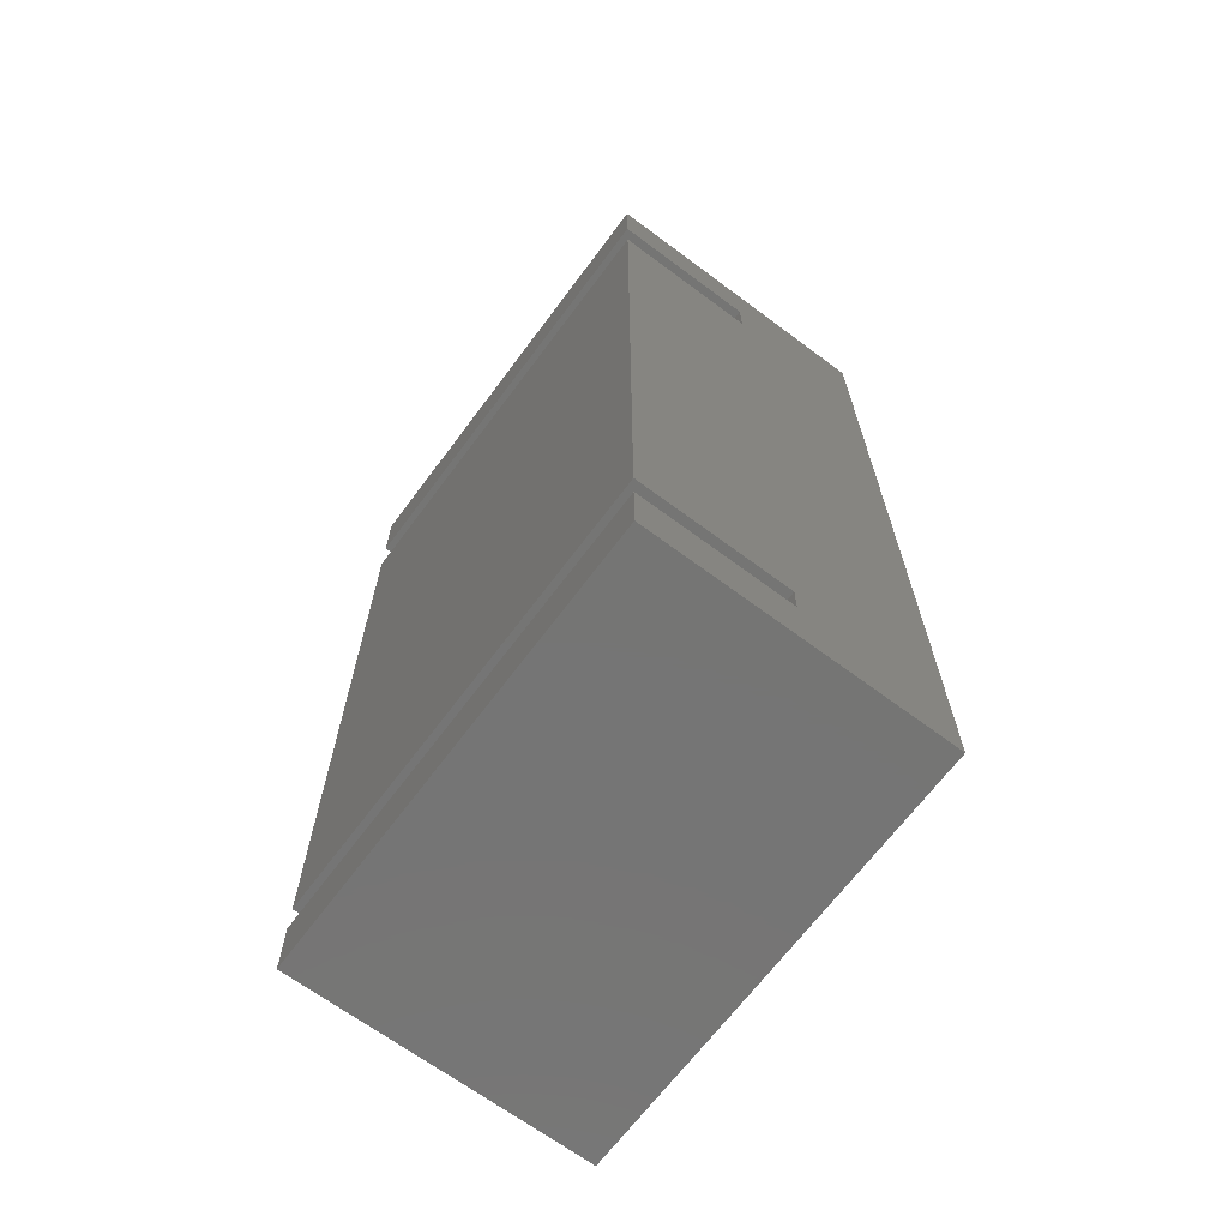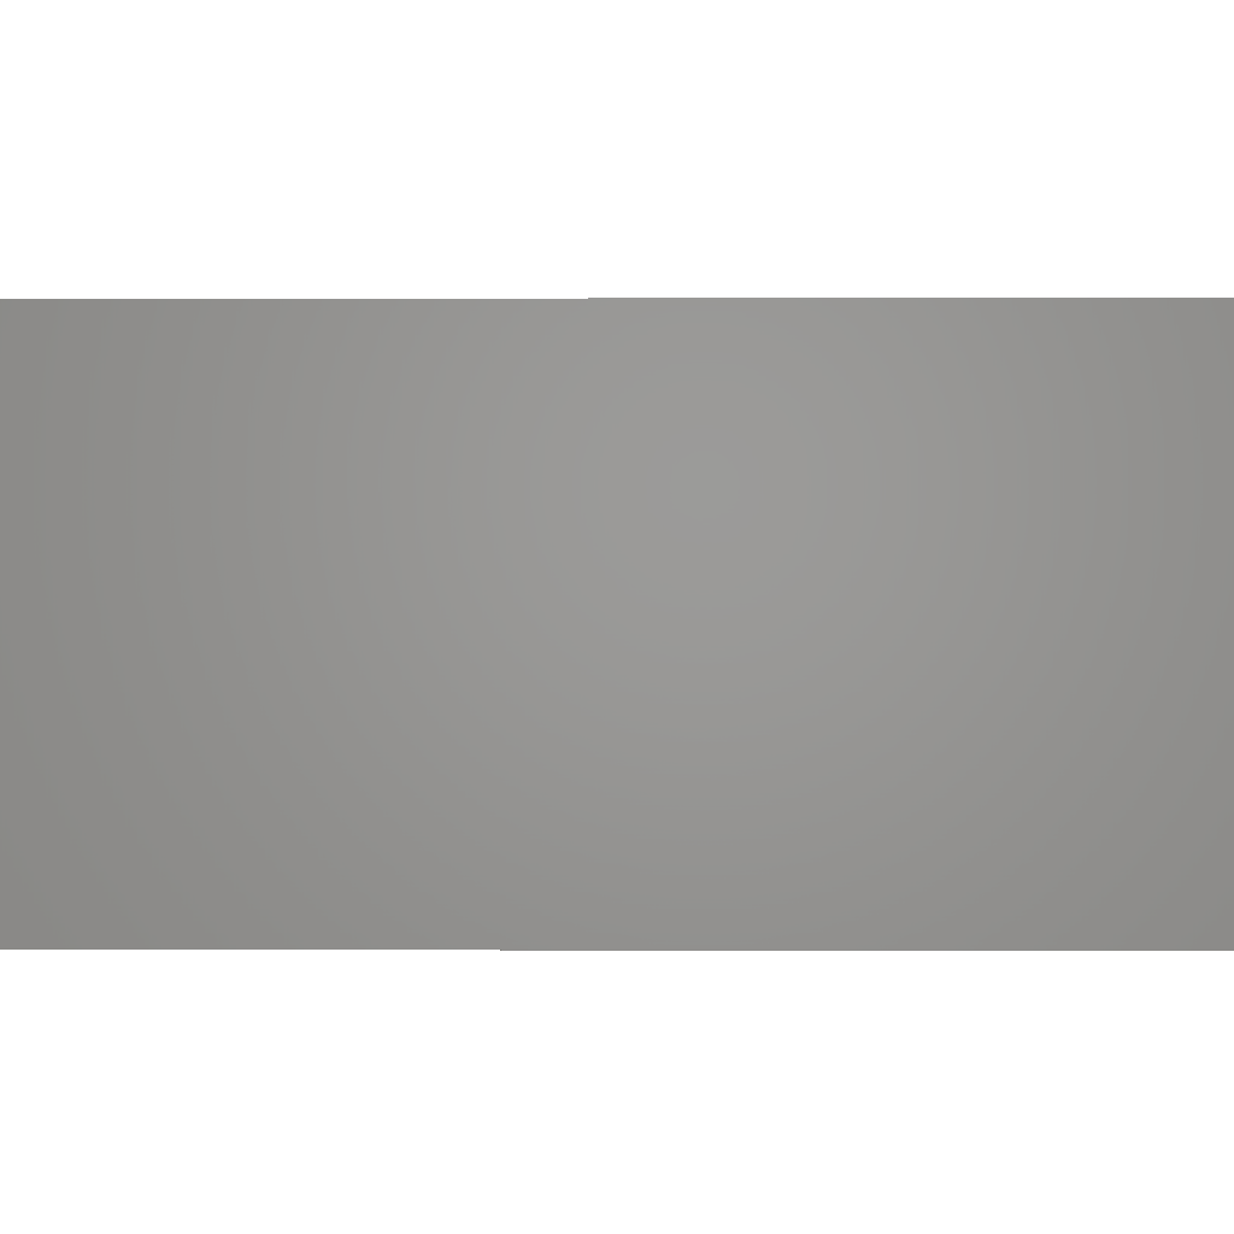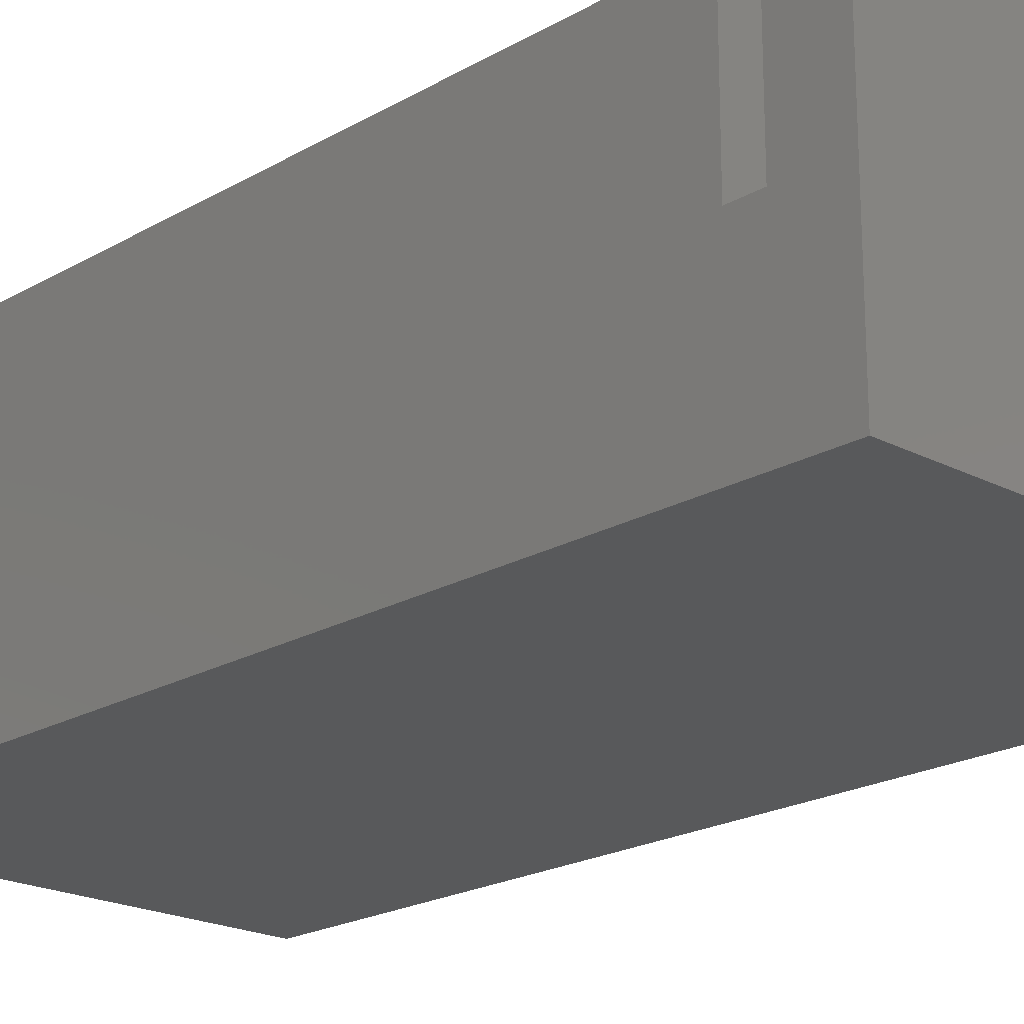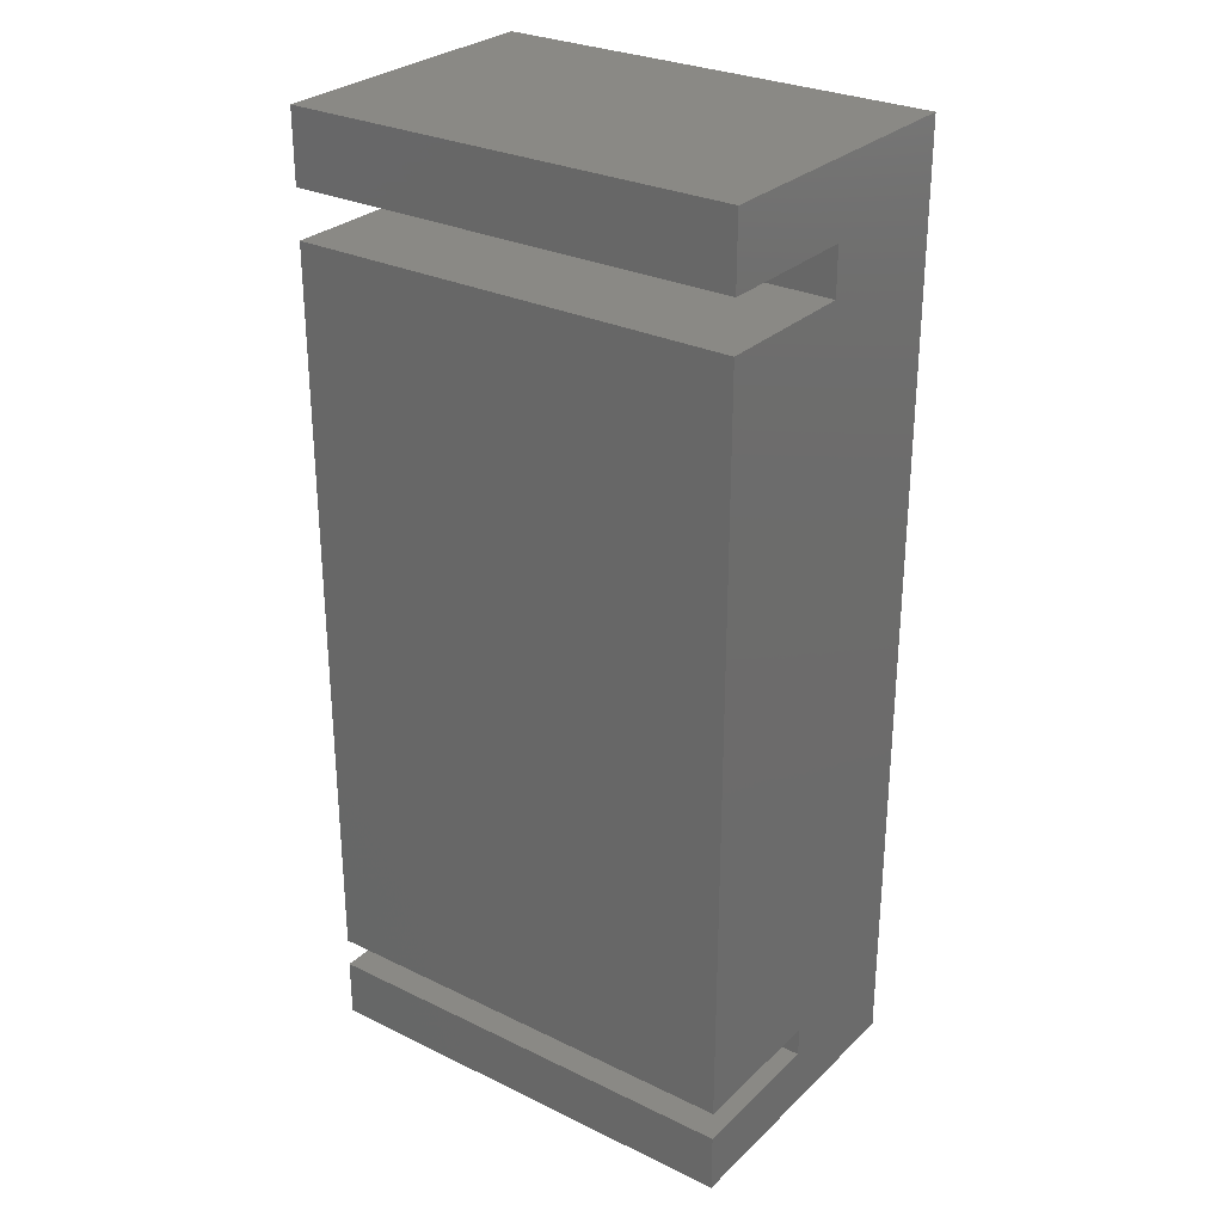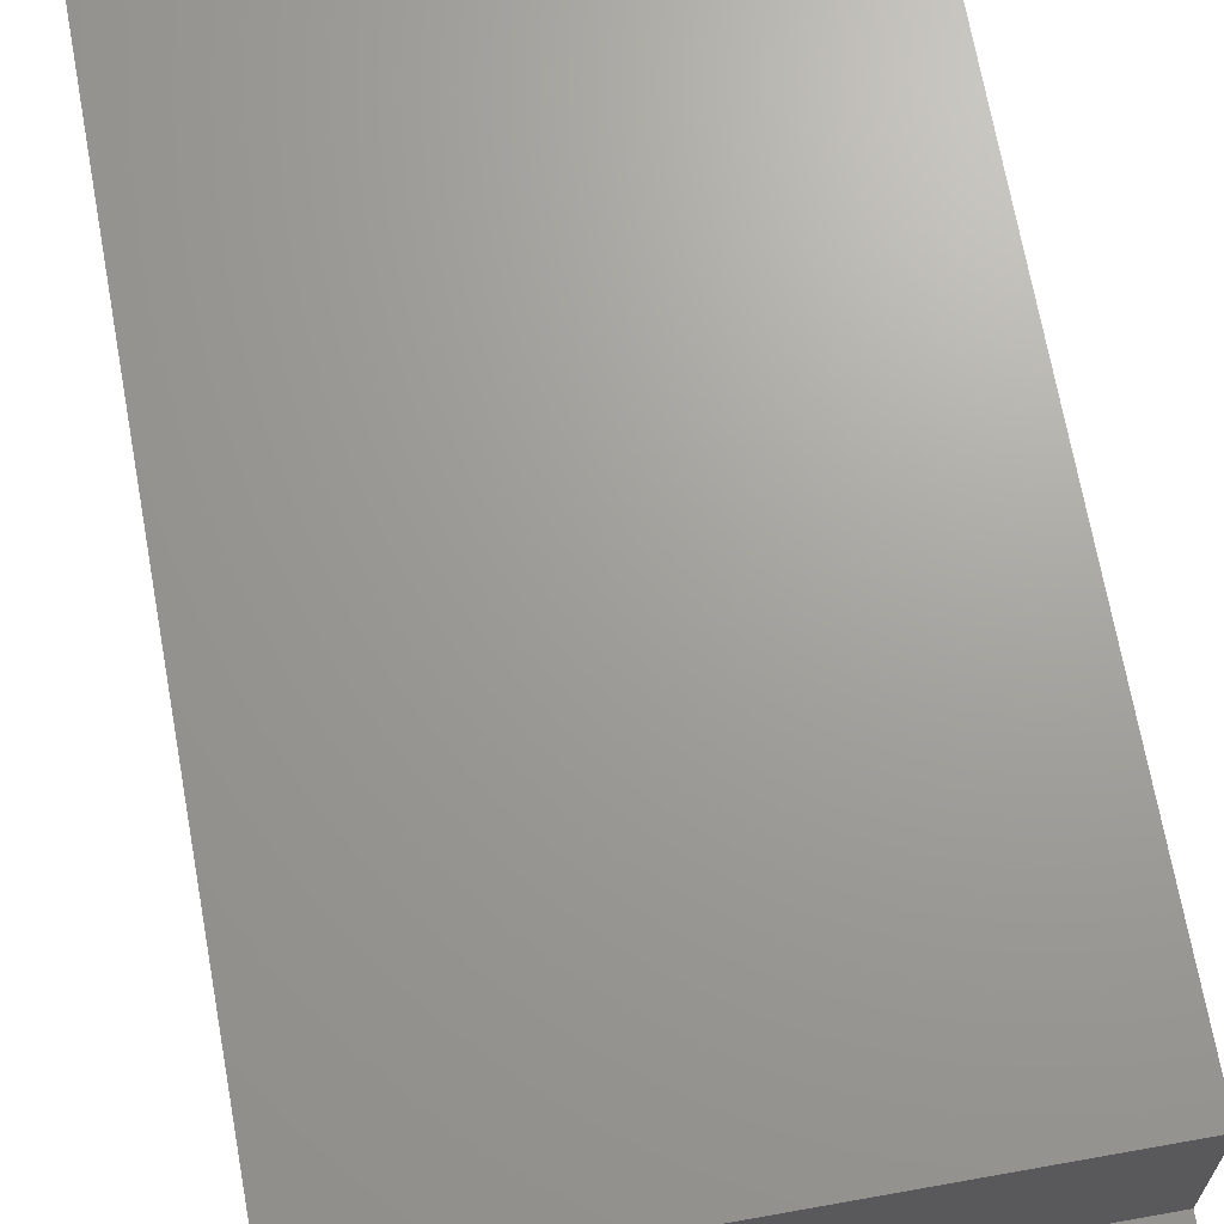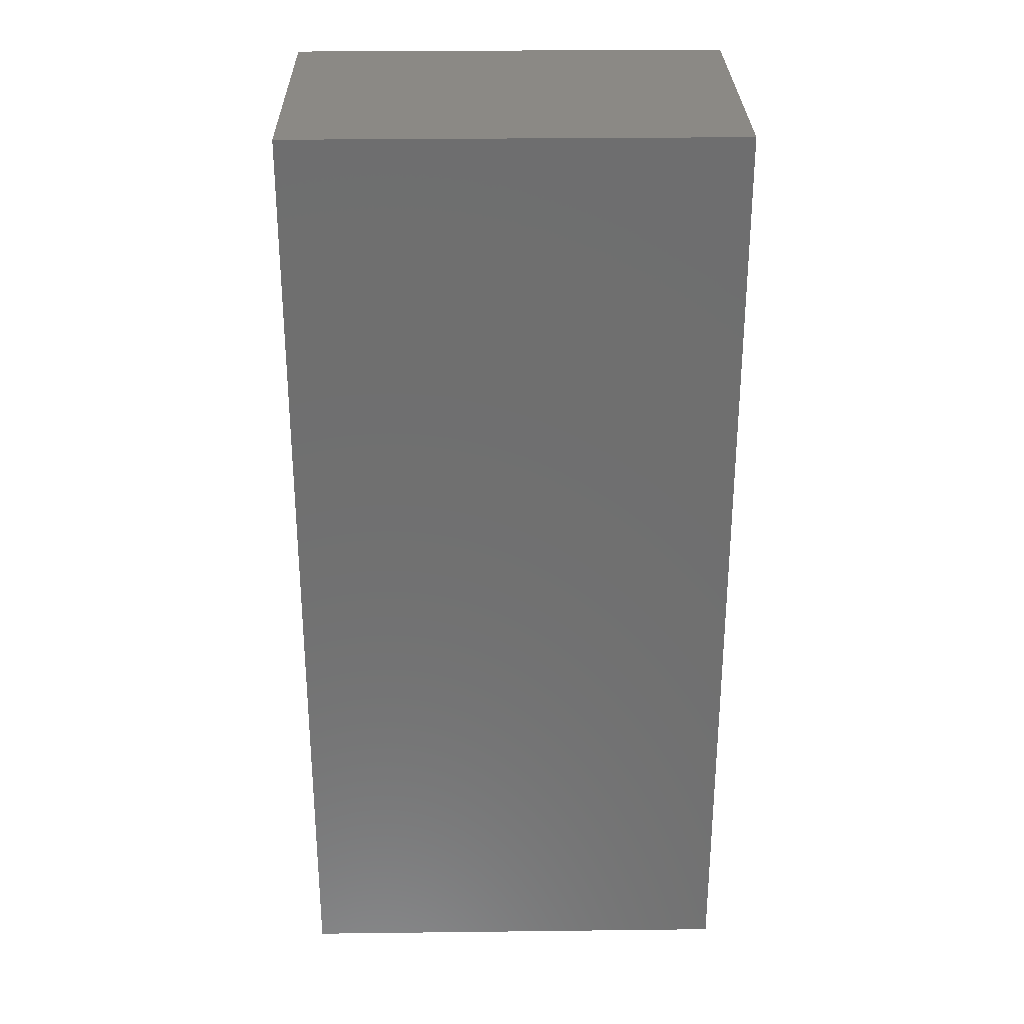
<metadata>
{"format":"stl","ext":"stl","renderer":"f3d","projection":"perspective","resolution":1024,"background":"white","views":[{"elev":-67.4,"azim":-126.7,"up":"+Z"},{"elev":0.9,"azim":-89.4,"up":"+Y"},{"elev":-20.5,"azim":136.5,"up":"+Y"},{"elev":28.6,"azim":-144.0,"up":"+Z"},{"elev":68.5,"azim":-10.2,"up":"+Y"},{"elev":29.0,"azim":-1.0,"up":"+Z"}]}
</metadata>
<code>
# stl→obj: 24 verts, 44 faces
v 0 10 0
v 0 5 2
v 0 10 2
v 0 0 0
v 0 5 3
v 0 5 28
v 0 0 32
v 0 10 28
v 0 10 3
v 0 5 29.6
v 0 10 32
v 0 10 29.6
v 15 0 32
v 15 10 32
v 15 5 29.6
v 15 10 29.6
v 15 5 28
v 15 0 0
v 15 5 3
v 15 10 3
v 15 10 28
v 15 5 2
v 15 10 0
v 15 10 2
f 1 2 3
f 4 5 2
f 5 4 6
f 7 6 4
f 4 2 1
f 5 8 9
f 8 5 6
f 10 11 12
f 10 7 11
f 6 7 10
f 11 13 14
f 13 11 7
f 14 15 16
f 13 17 15
f 18 17 13
f 17 18 19
f 13 15 14
f 17 20 21
f 20 17 19
f 22 23 24
f 22 18 23
f 19 18 22
f 23 3 24
f 3 23 1
f 16 11 14
f 11 16 12
f 20 8 21
f 8 20 9
f 4 23 18
f 23 4 1
f 4 13 7
f 13 4 18
f 5 20 19
f 20 5 9
f 3 22 24
f 22 3 2
f 22 5 19
f 5 22 2
f 10 16 15
f 16 10 12
f 8 17 21
f 17 8 6
f 17 10 15
f 10 17 6

</code>
